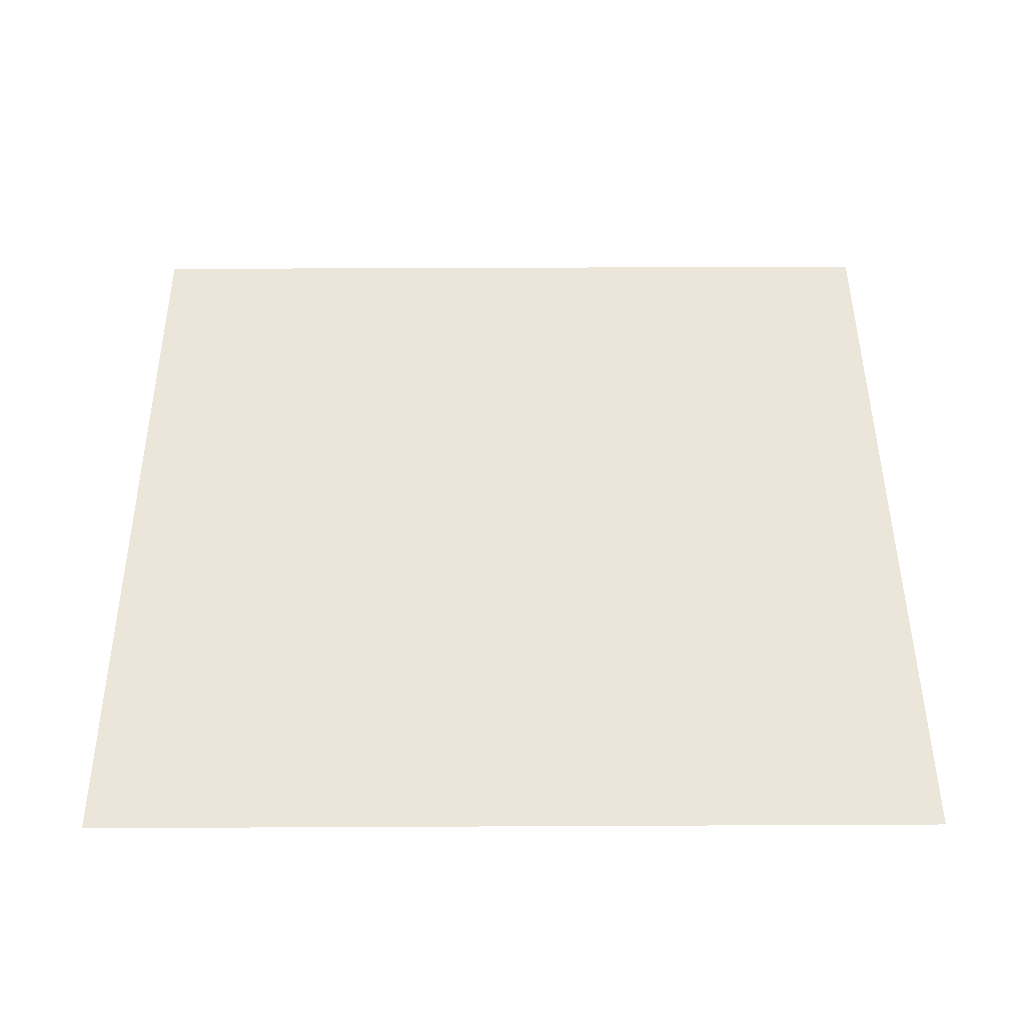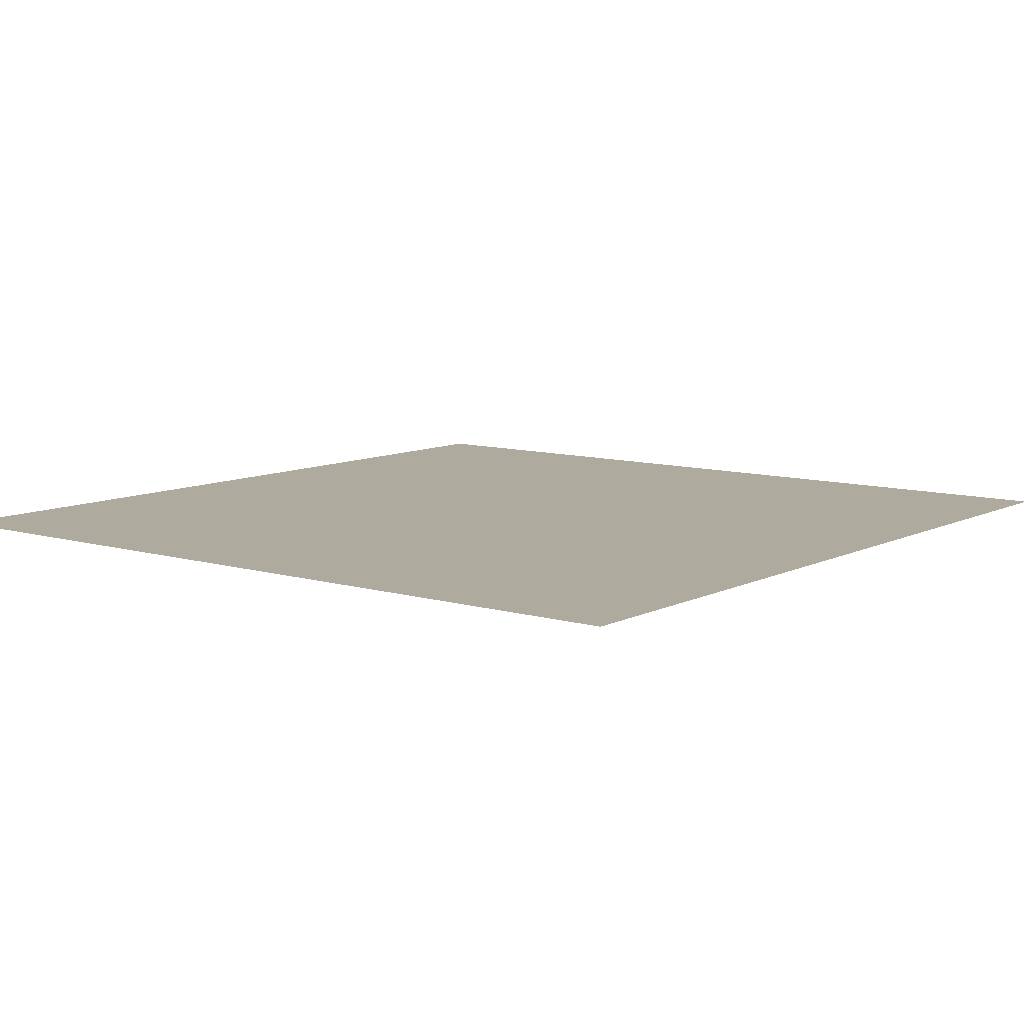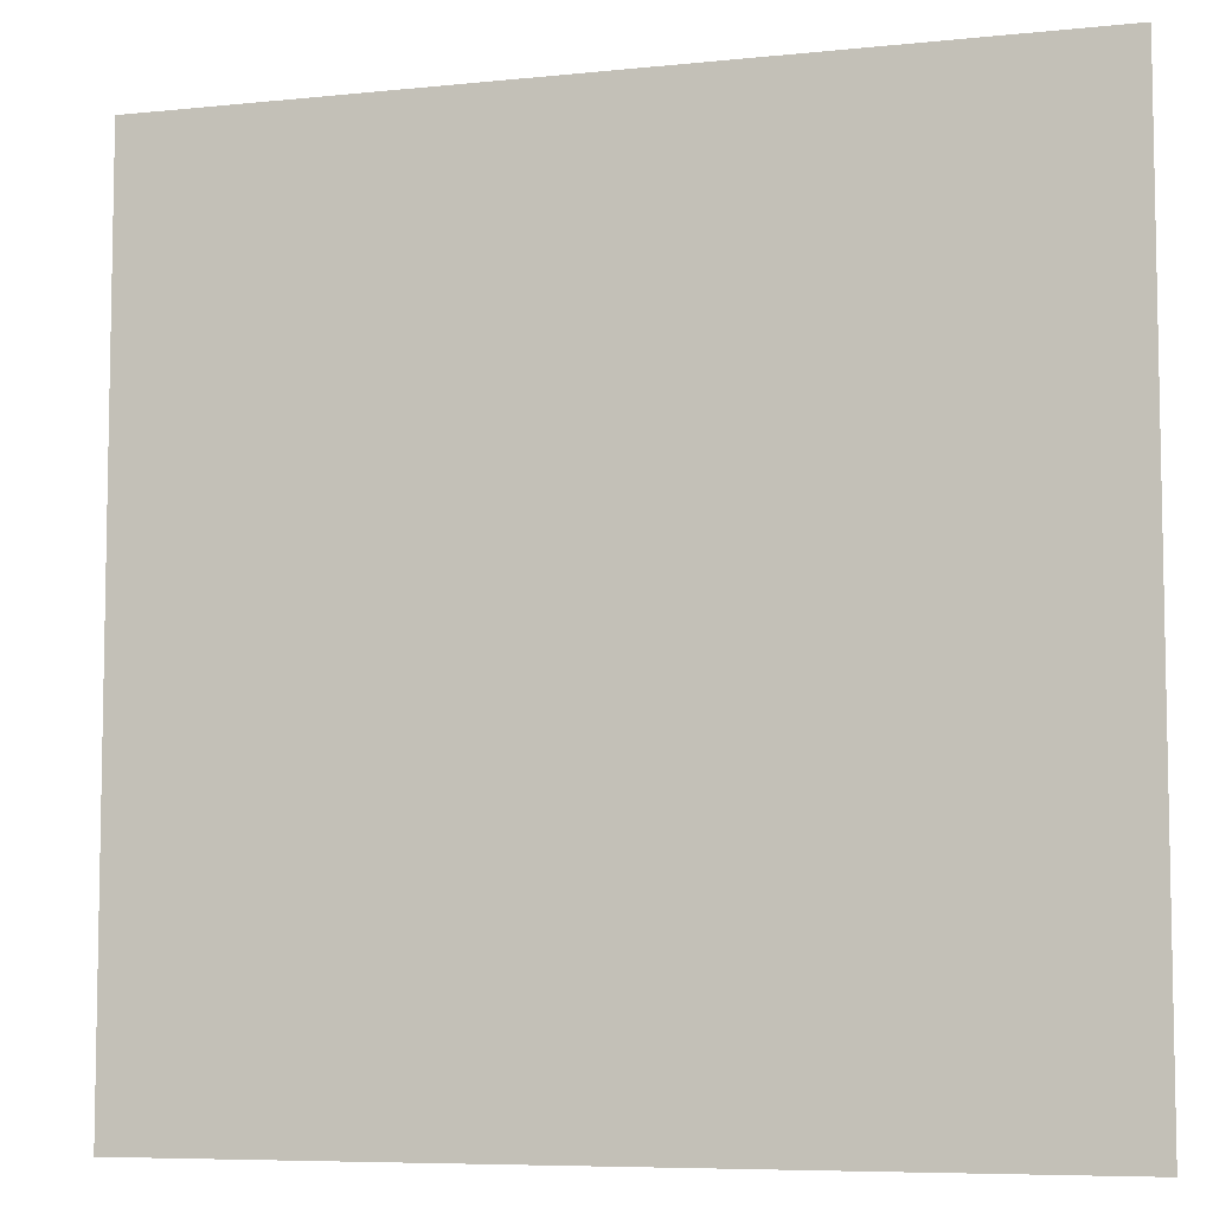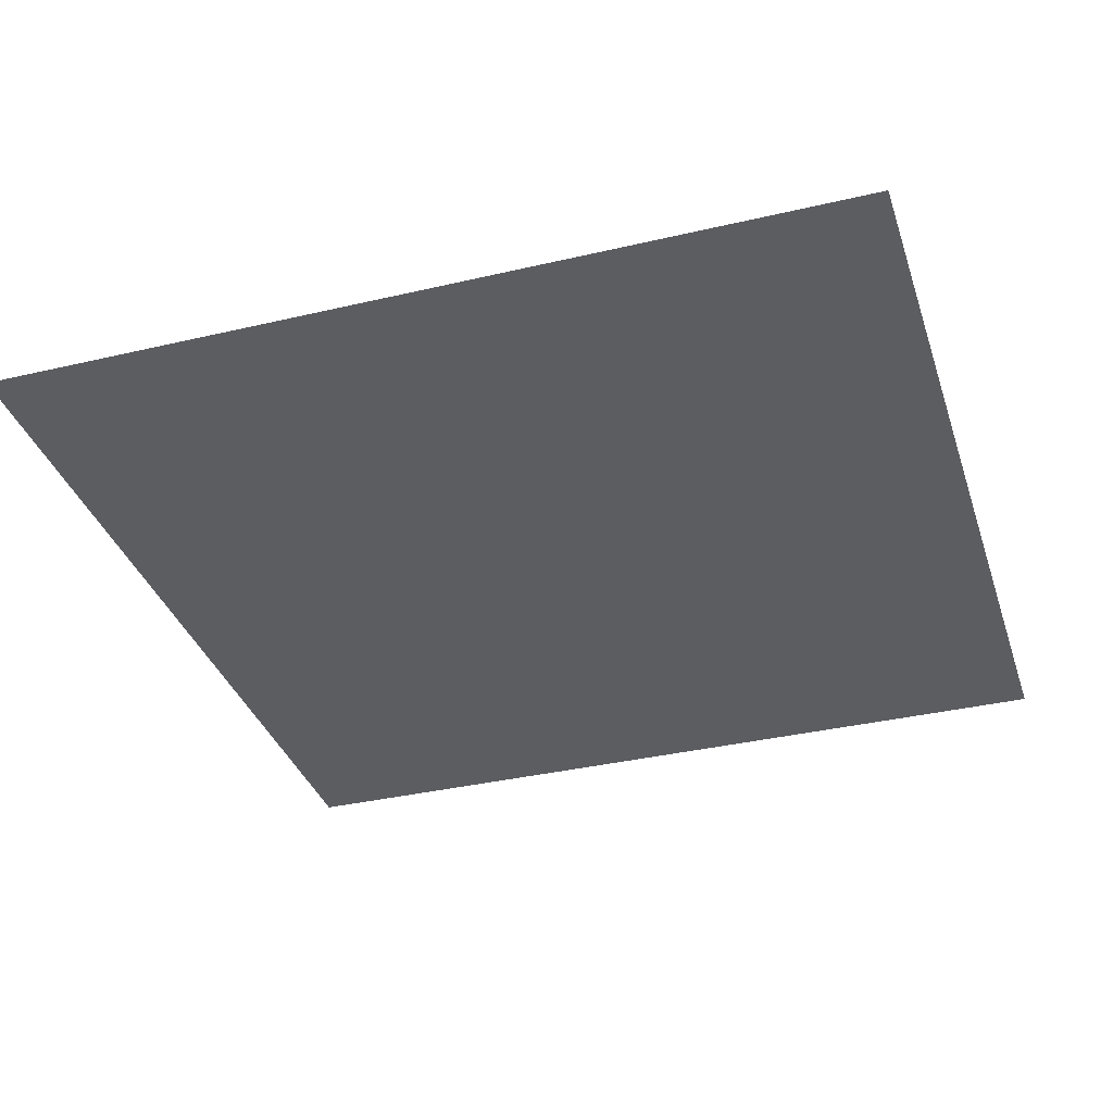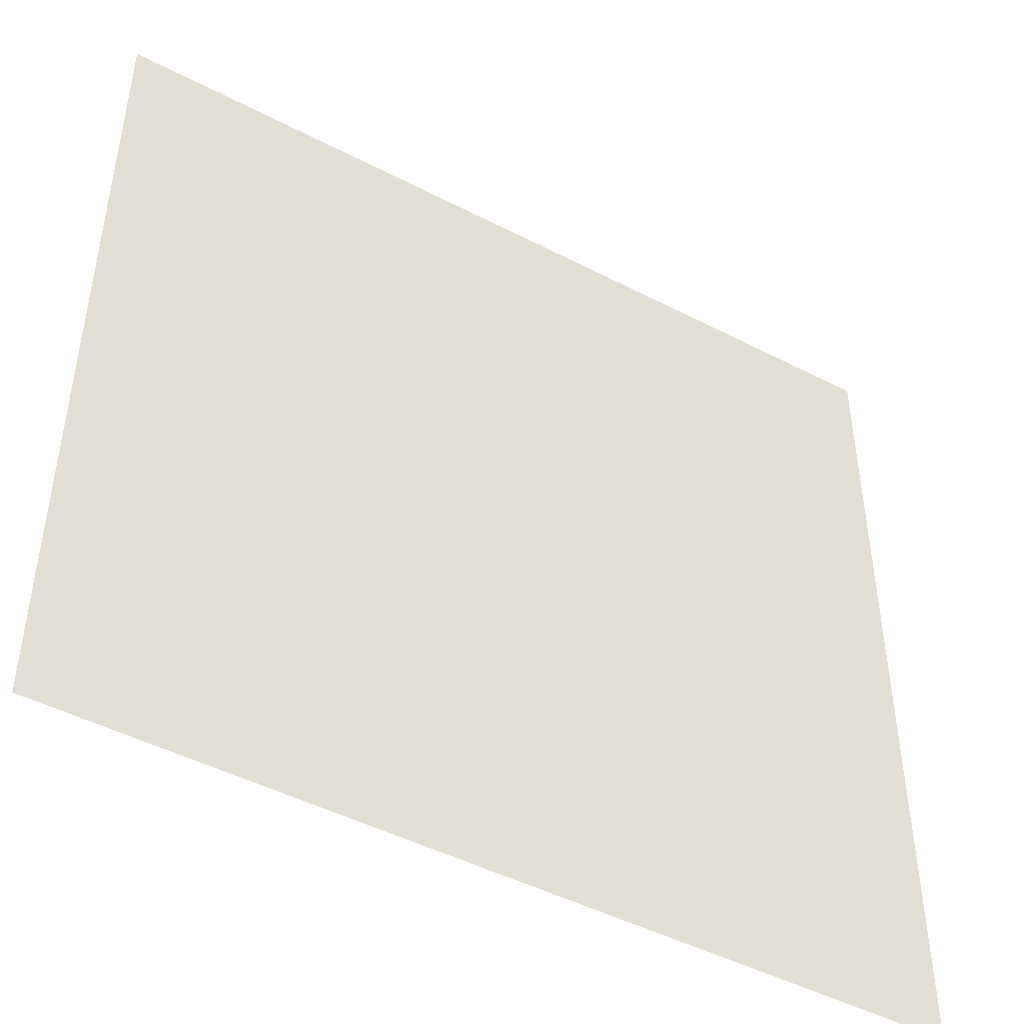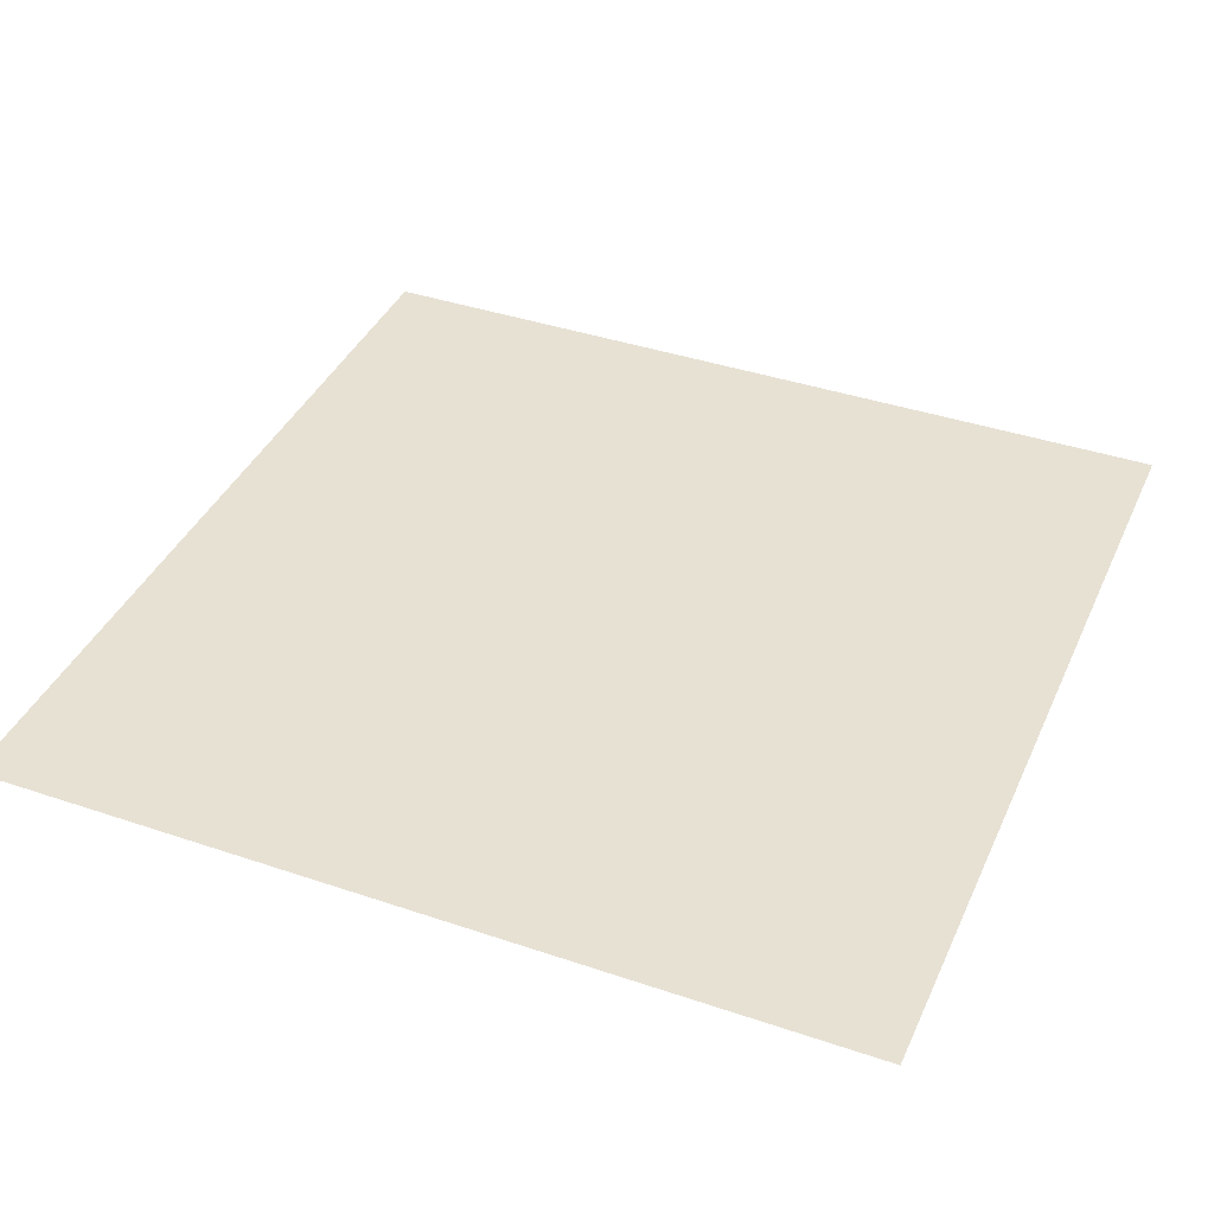
<metadata>
{"format":"obj","ext":"obj","renderer":"f3d","projection":"perspective","resolution":1024,"background":"white","views":[{"elev":46.7,"azim":-90.3,"up":"+Y"},{"elev":9.3,"azim":37.9,"up":"+Y"},{"elev":-7.0,"azim":-163.2,"up":"+Z"},{"elev":-35.4,"azim":-162.7,"up":"+Y"},{"elev":-47.0,"azim":-30.5,"up":"+Z"},{"elev":39.6,"azim":-157.2,"up":"+Y"}]}
</metadata>
<code>
g Roof.002_Plane.005
v 0 0 -2
v 2 0 -2
v 0 0 0
v 2 0 0
f 1 3 4 2

</code>
